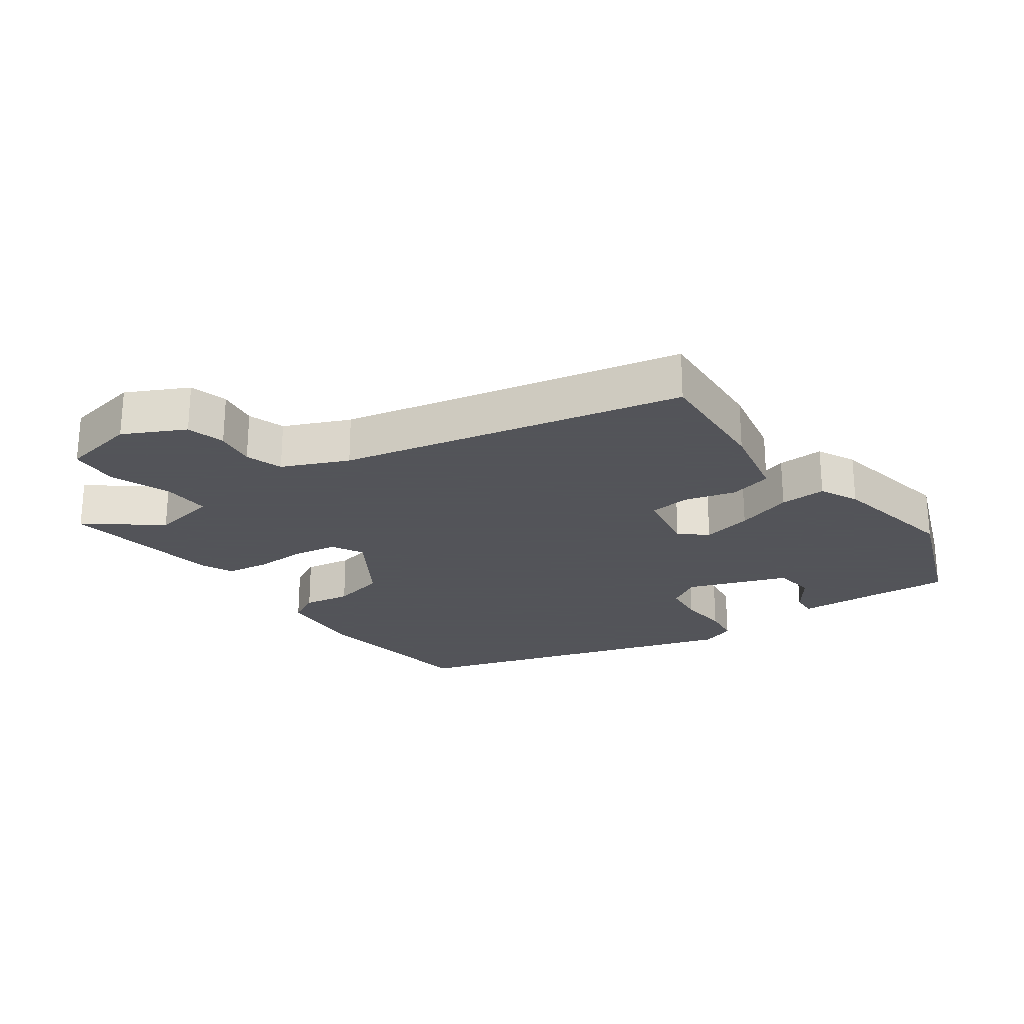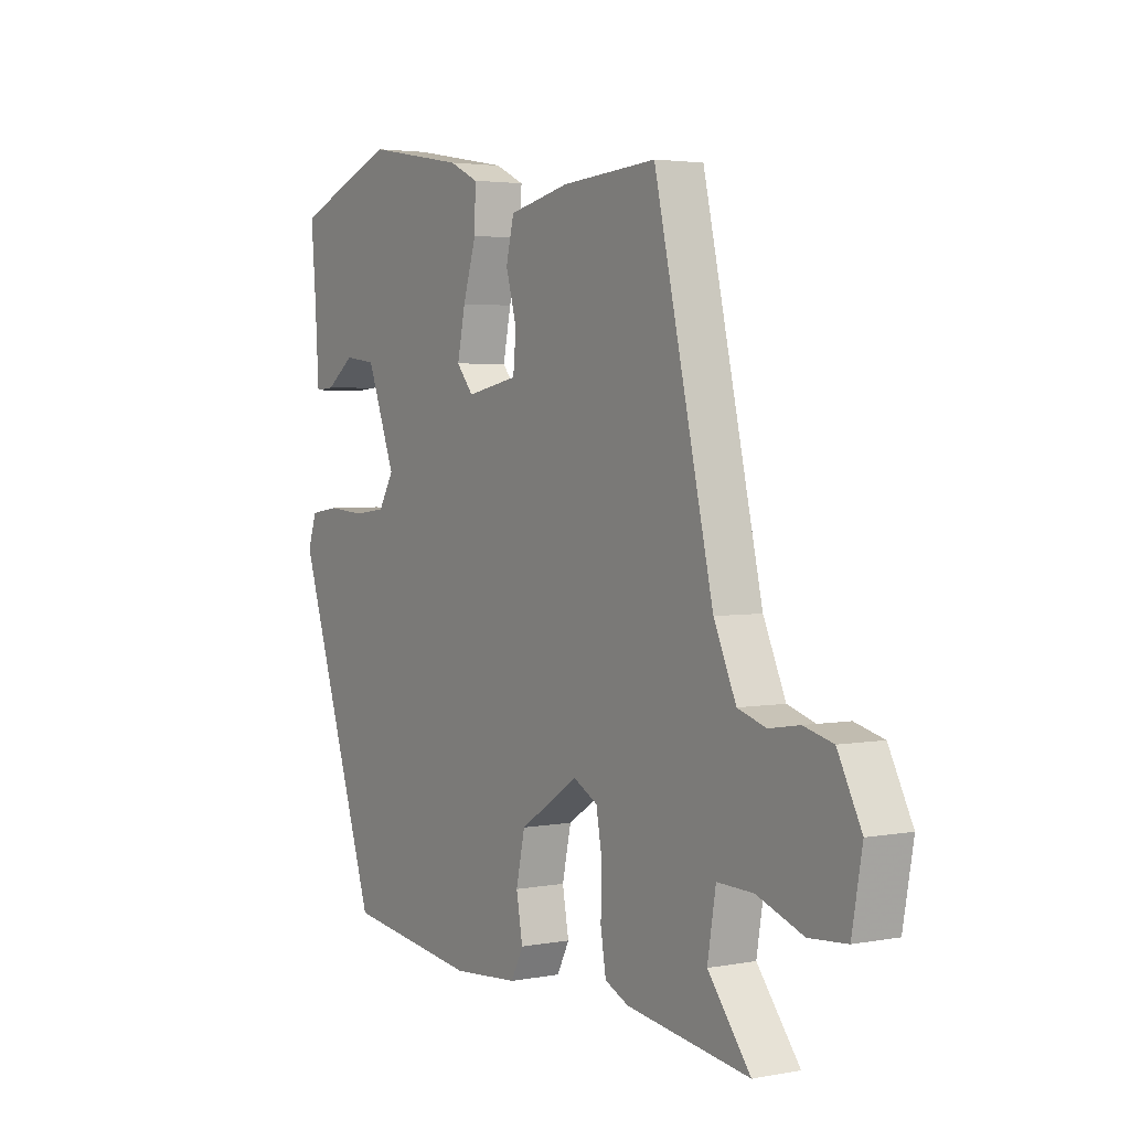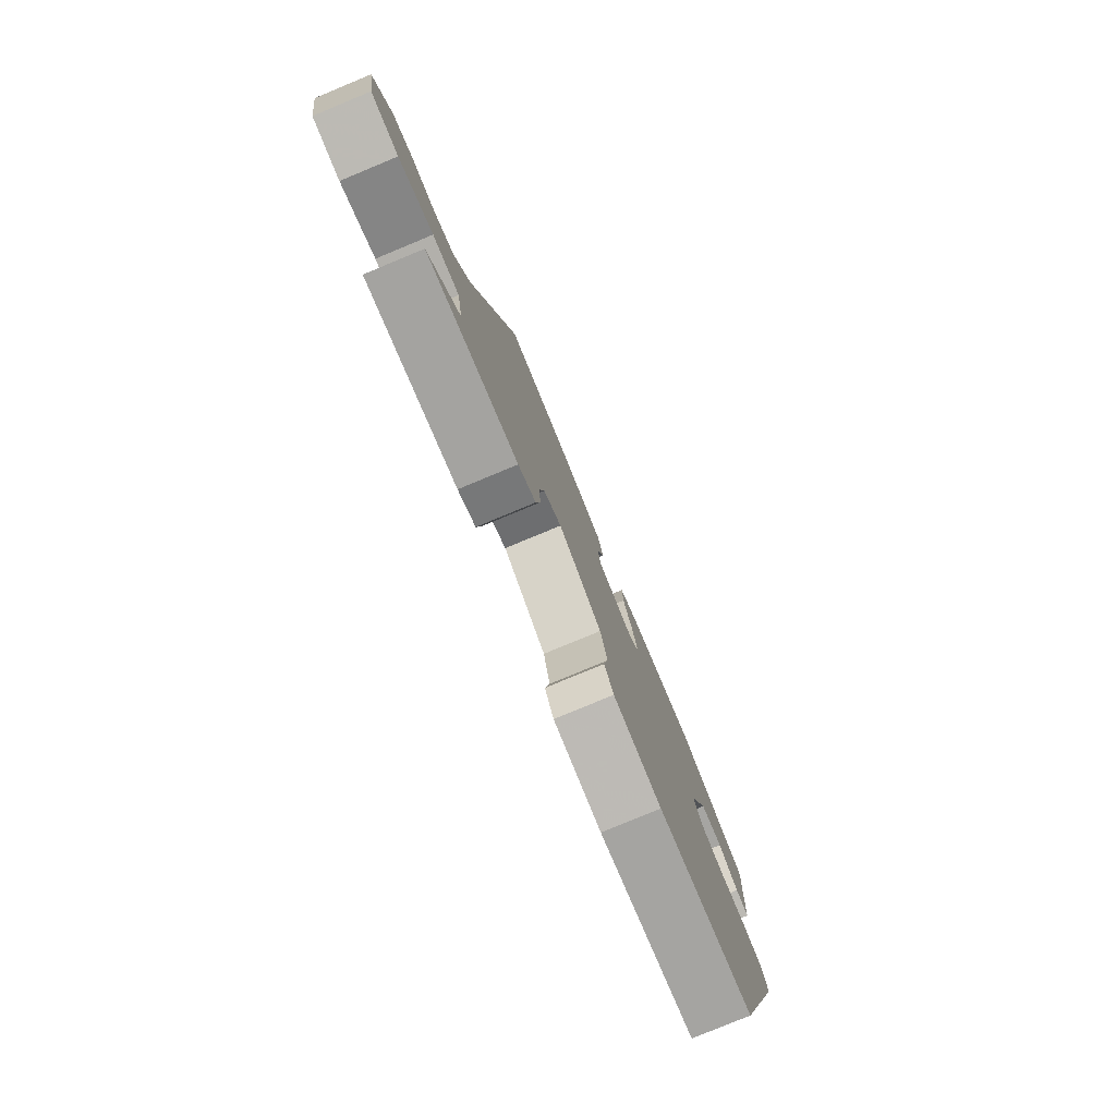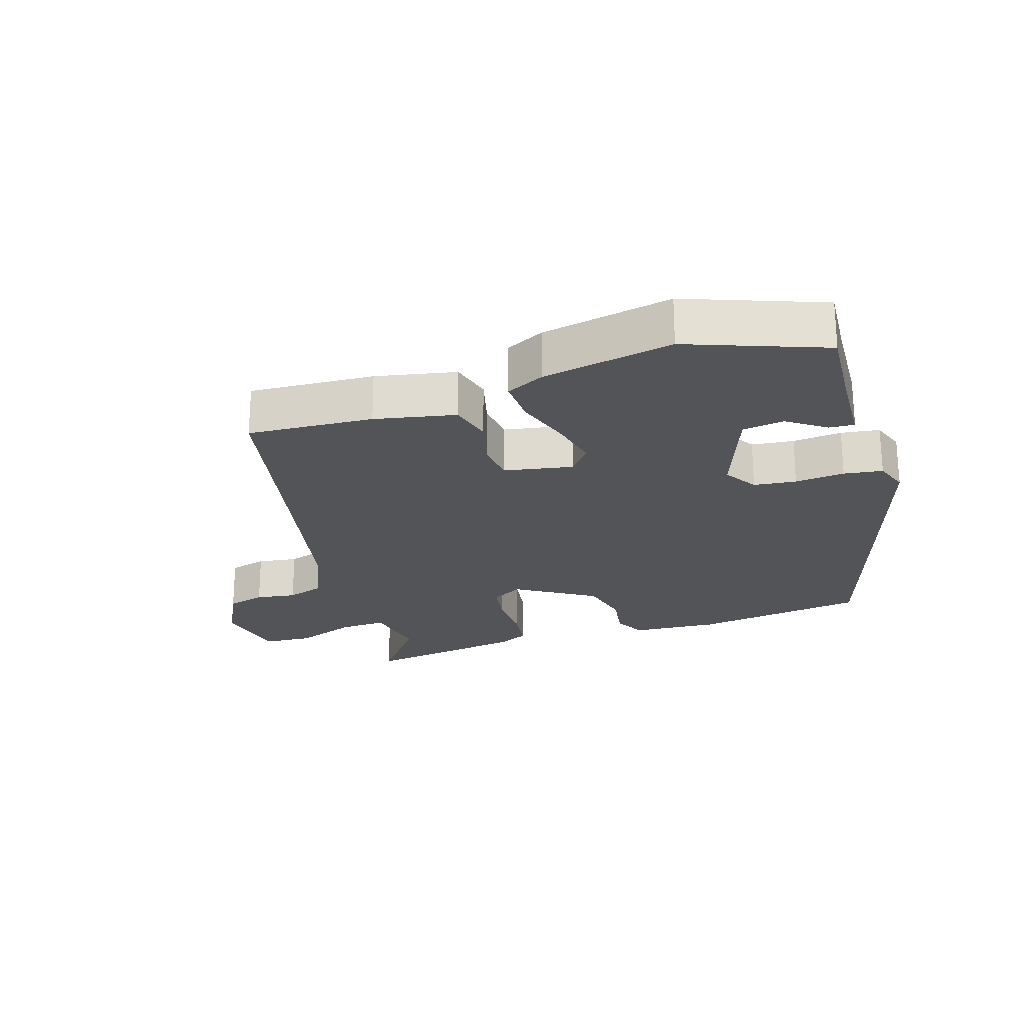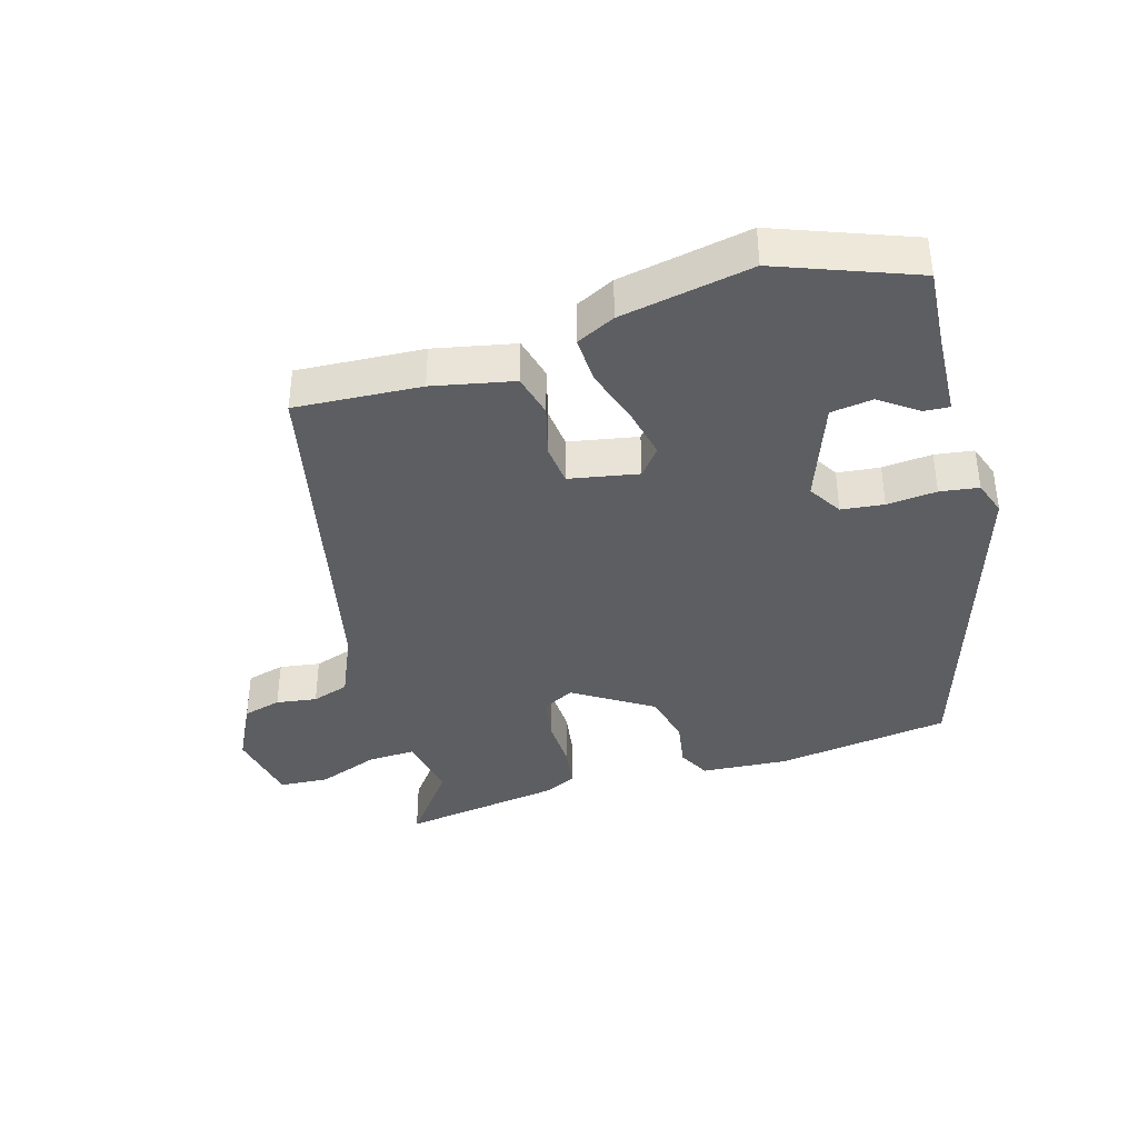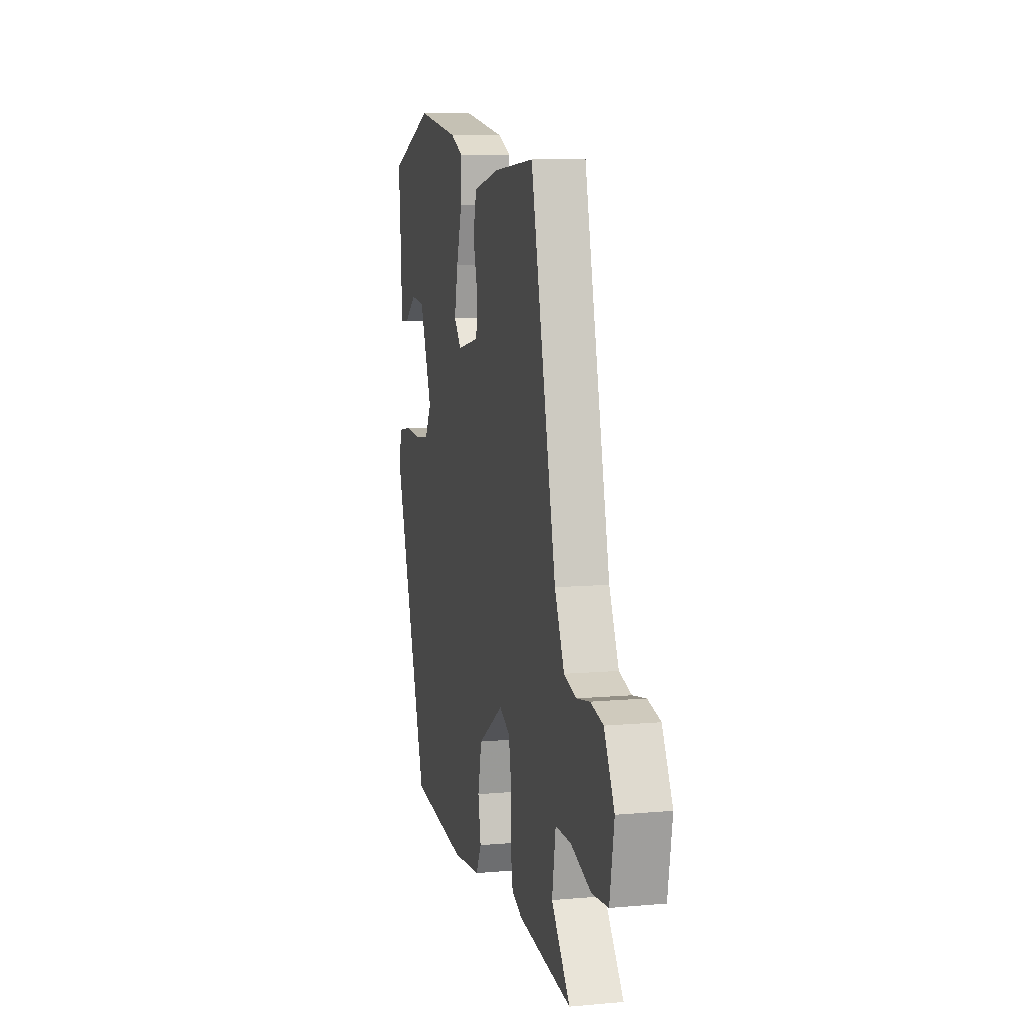
<metadata>
{"format":"obj","ext":"obj","renderer":"f3d","projection":"perspective","resolution":1024,"background":"white","views":[{"elev":-23.9,"azim":-53.8,"up":"+Y"},{"elev":3.2,"azim":-122.5,"up":"+Z"},{"elev":-79.9,"azim":-67.5,"up":"+Z"},{"elev":-23.1,"azim":18.7,"up":"+Y"},{"elev":-38.7,"azim":17.0,"up":"+Y"},{"elev":8.5,"azim":-103.7,"up":"+Z"}]}
</metadata>
<code>
v 0.377 0.07 -0.5
v 0.11 0.07 -0.535
v -0.023 0.07 -0.524
v -0.048 0.07 -0.475
v -0.035 0.07 -0.403
v -0.053 0.07 -0.321
v -0.172 0.07 -0.244
v -0.221 0.07 -0.27
v -0.233 0.07 -0.337
v -0.231 0.07 -0.417
v -0.242 0.07 -0.483
v -0.29 0.07 -0.505
v -0.539 0.07 -0.54
v -0.453 0.07 -0.43
v -0.47 0.07 -0.328
v -0.543 0.07 -0.33
v -0.637 0.07 -0.364
v -0.713 0.07 -0.358
v -0.734 0.07 -0.241
v -0.686 0.07 -0.148
v -0.627 0.07 -0.133
v -0.565 0.07 -0.143
v -0.508 0.07 -0.125
v -0.463 0.07 -0.025
v -0.343 0.07 0.499
v -0.151 0.07 0.485
v -0.028 0.07 0.458
v -0.012 0.07 0.392
v -0.034 0.07 0.314
v -0.028 0.07 0.251
v 0.077 0.07 0.23
v 0.111 0.07 0.271
v 0.095 0.07 0.348
v 0.068 0.07 0.435
v 0.066 0.07 0.506
v 0.125 0.07 0.534
v 0.325 0.07 0.569
v 0.531 0.07 0.488
v 0.521 0.07 0.369
v 0.513 0.07 0.24
v 0.474 0.07 0.243
v 0.417 0.07 0.285
v 0.353 0.07 0.277
v 0.295 0.07 0.125
v 0.326 0.07 0.073
v 0.391 0.07 0.065
v 0.467 0.07 0.071
v 0.526 0.07 0.062
v 0.544 0.07 0.009
v 0.377 0 -0.5
v 0.11 0 -0.535
v -0.023 0 -0.524
v -0.048 0 -0.475
v -0.035 0 -0.403
v -0.053 0 -0.321
v -0.172 0 -0.244
v -0.221 0 -0.27
v -0.233 0 -0.337
v -0.231 0 -0.417
v -0.242 0 -0.483
v -0.29 0 -0.505
v -0.539 0 -0.54
v -0.453 0 -0.43
v -0.47 0 -0.328
v -0.543 0 -0.33
v -0.637 0 -0.364
v -0.713 0 -0.358
v -0.734 0 -0.241
v -0.686 0 -0.148
v -0.627 0 -0.133
v -0.565 0 -0.143
v -0.508 0 -0.125
v -0.463 0 -0.025
v -0.343 0 0.499
v -0.151 0 0.485
v -0.028 0 0.458
v -0.012 0 0.392
v -0.034 0 0.314
v -0.028 0 0.251
v 0.077 0 0.23
v 0.111 0 0.271
v 0.095 0 0.348
v 0.068 0 0.435
v 0.066 0 0.506
v 0.125 0 0.534
v 0.325 0 0.569
v 0.531 0 0.488
v 0.521 0 0.369
v 0.513 0 0.24
v 0.474 0 0.243
v 0.417 0 0.285
v 0.353 0 0.277
v 0.295 0 0.125
v 0.326 0 0.073
v 0.391 0 0.065
v 0.467 0 0.071
v 0.526 0 0.062
v 0.544 0 0.009
f 3 4 5
f 2 3 5
f 1 2 5
f 49 1 5
f 48 49 5
f 47 48 5
f 46 47 5
f 45 46 5 6
f 44 45 6 7
f 43 44 7 8
f 39 40 41 42
f 39 42 43
f 38 39 43
f 37 38 43
f 36 37 43
f 35 36 43
f 34 35 43
f 33 34 43
f 32 33 43
f 31 32 43 8
f 27 28 29
f 26 27 29
f 25 26 29
f 24 25 29
f 23 24 29 30
f 20 21 22
f 19 20 22
f 18 19 22
f 17 18 22
f 16 17 22
f 15 16 22 23
f 12 13 14
f 11 12 14
f 10 11 14
f 9 10 14
f 8 9 14 15
f 23 30 31
f 15 23 31
f 8 15 31
f 54 53 52
f 54 52 51
f 54 51 50
f 54 50 98
f 54 98 97
f 54 97 96
f 54 96 95
f 55 54 95 94
f 56 55 94 93
f 57 56 93 92
f 91 90 89 88
f 92 91 88
f 92 88 87
f 92 87 86
f 92 86 85
f 92 85 84
f 92 84 83
f 92 83 82
f 92 82 81
f 57 92 81 80
f 78 77 76
f 78 76 75
f 78 75 74
f 78 74 73
f 79 78 73 72
f 71 70 69
f 71 69 68
f 71 68 67
f 71 67 66
f 71 66 65
f 72 71 65 64
f 63 62 61
f 63 61 60
f 63 60 59
f 63 59 58
f 64 63 58 57
f 80 79 72
f 80 72 64
f 80 64 57
f 1 50 51 2
f 2 51 52 3
f 3 52 53 4
f 4 53 54 5
f 5 54 55 6
f 6 55 56 7
f 7 56 57 8
f 8 57 58 9
f 9 58 59 10
f 10 59 60 11
f 11 60 61 12
f 12 61 62 13
f 13 62 63 14
f 14 63 64 15
f 15 64 65 16
f 16 65 66 17
f 17 66 67 18
f 18 67 68 19
f 19 68 69 20
f 20 69 70 21
f 21 70 71 22
f 22 71 72 23
f 23 72 73 24
f 24 73 74 25
f 25 74 75 26
f 26 75 76 27
f 27 76 77 28
f 28 77 78 29
f 29 78 79 30
f 30 79 80 31
f 31 80 81 32
f 32 81 82 33
f 33 82 83 34
f 34 83 84 35
f 35 84 85 36
f 36 85 86 37
f 37 86 87 38
f 38 87 88 39
f 39 88 89 40
f 40 89 90 41
f 41 90 91 42
f 42 91 92 43
f 43 92 93 44
f 44 93 94 45
f 45 94 95 46
f 46 95 96 47
f 47 96 97 48
f 48 97 98 49
f 49 98 50 1

</code>
